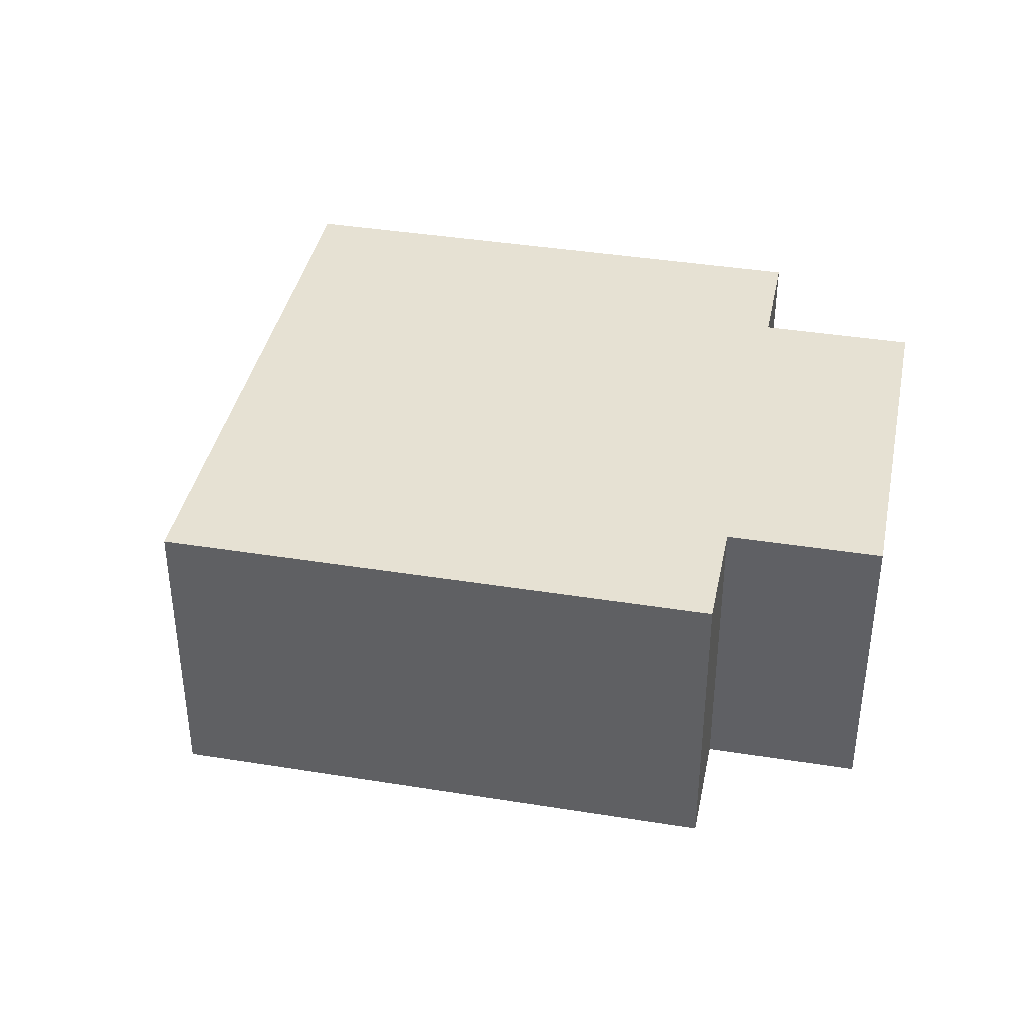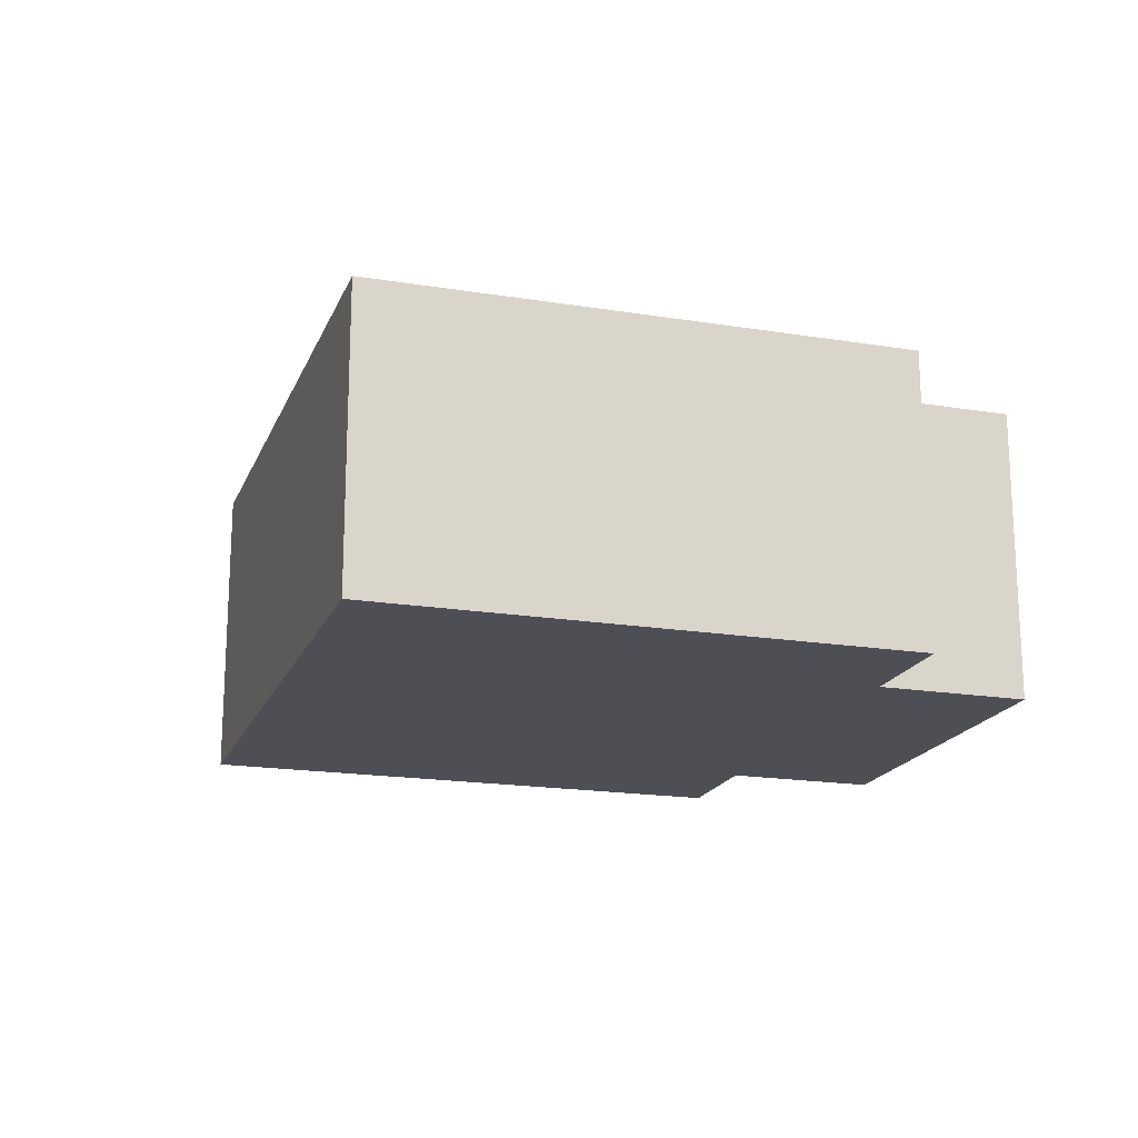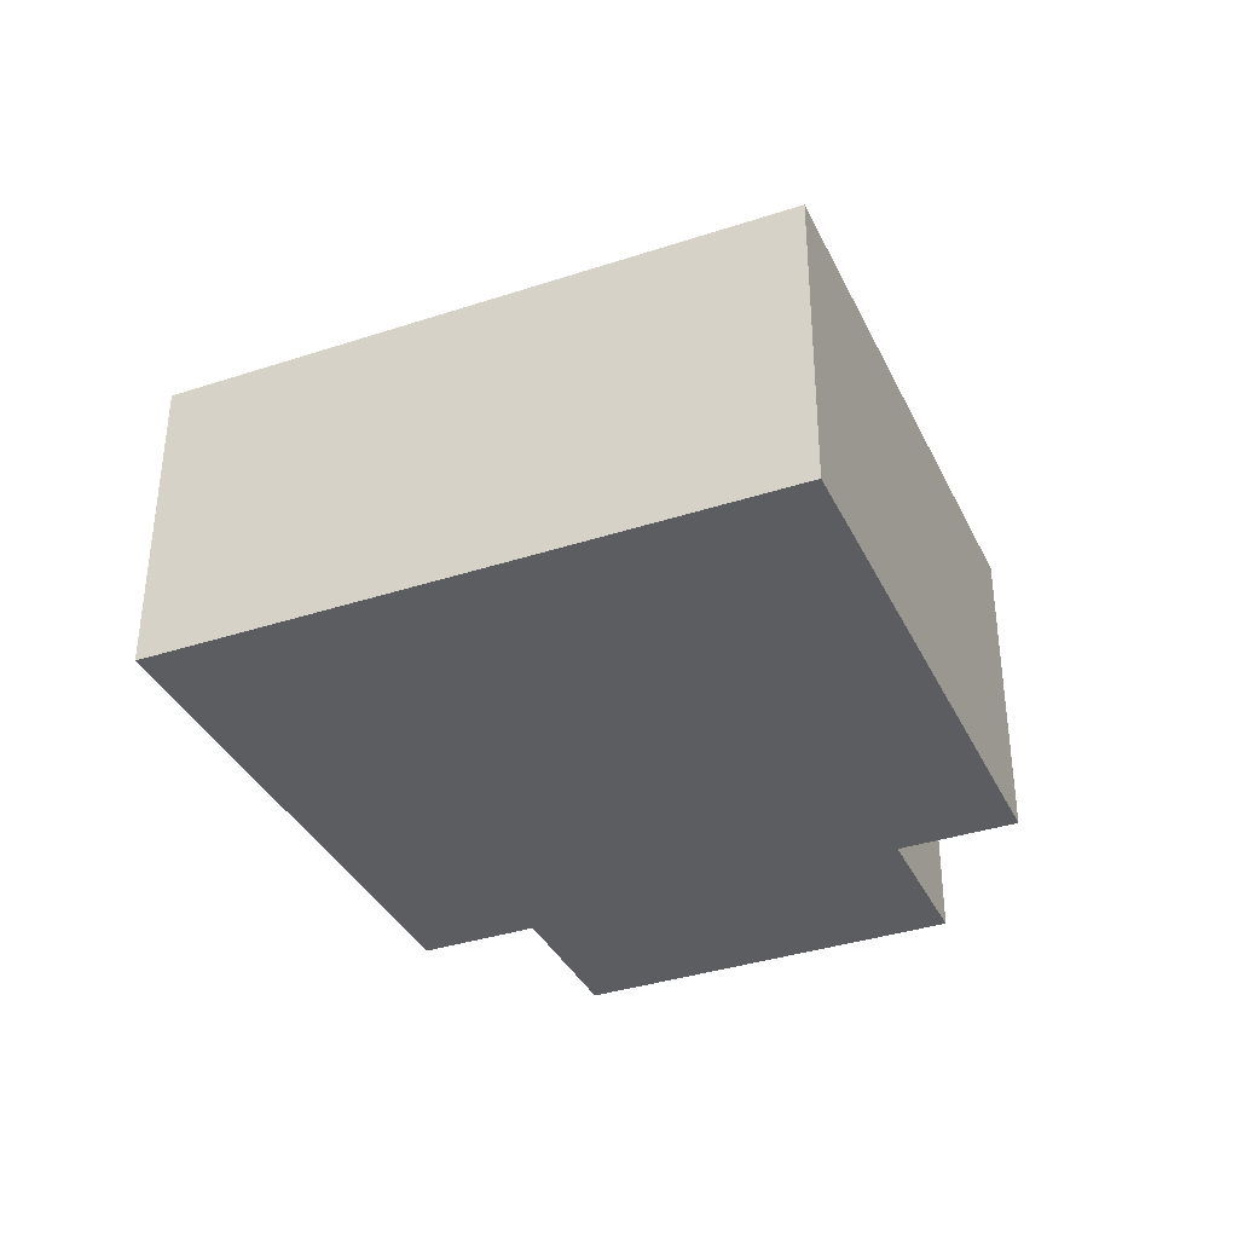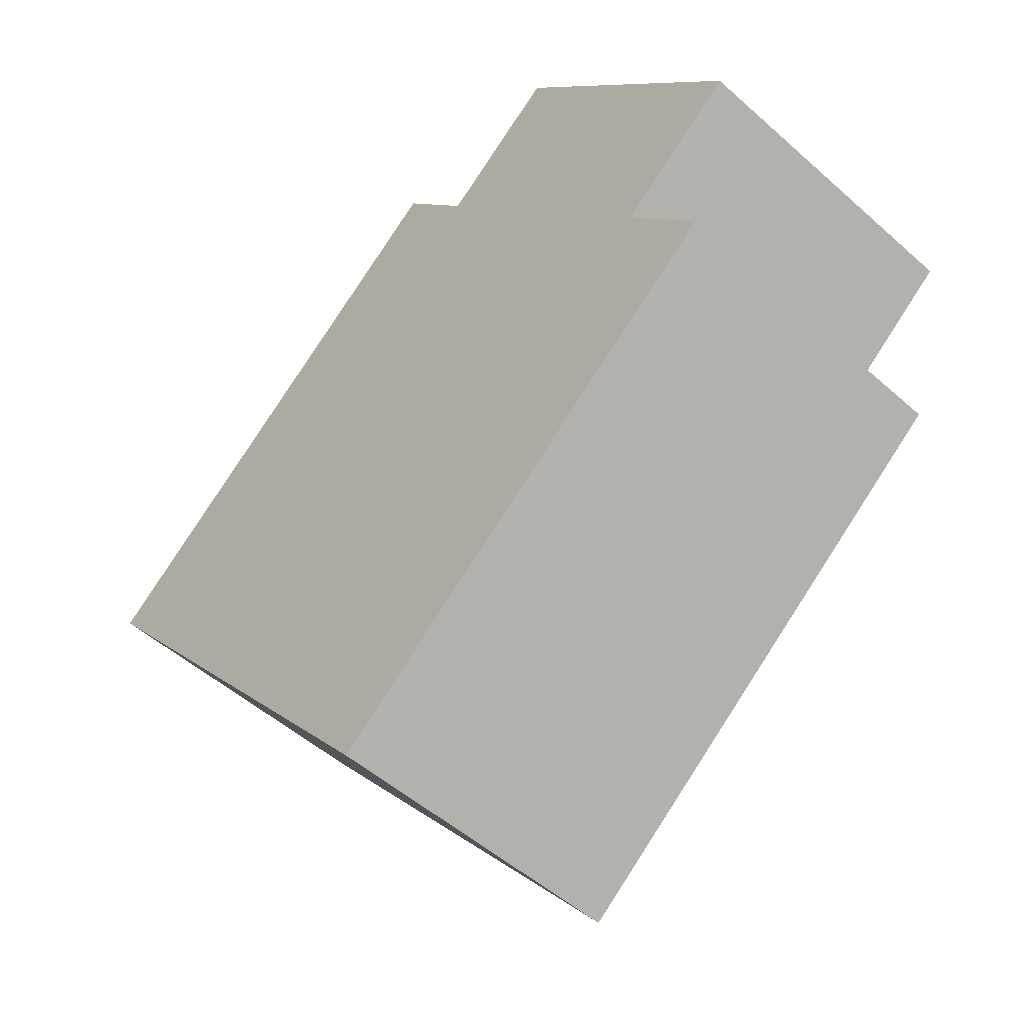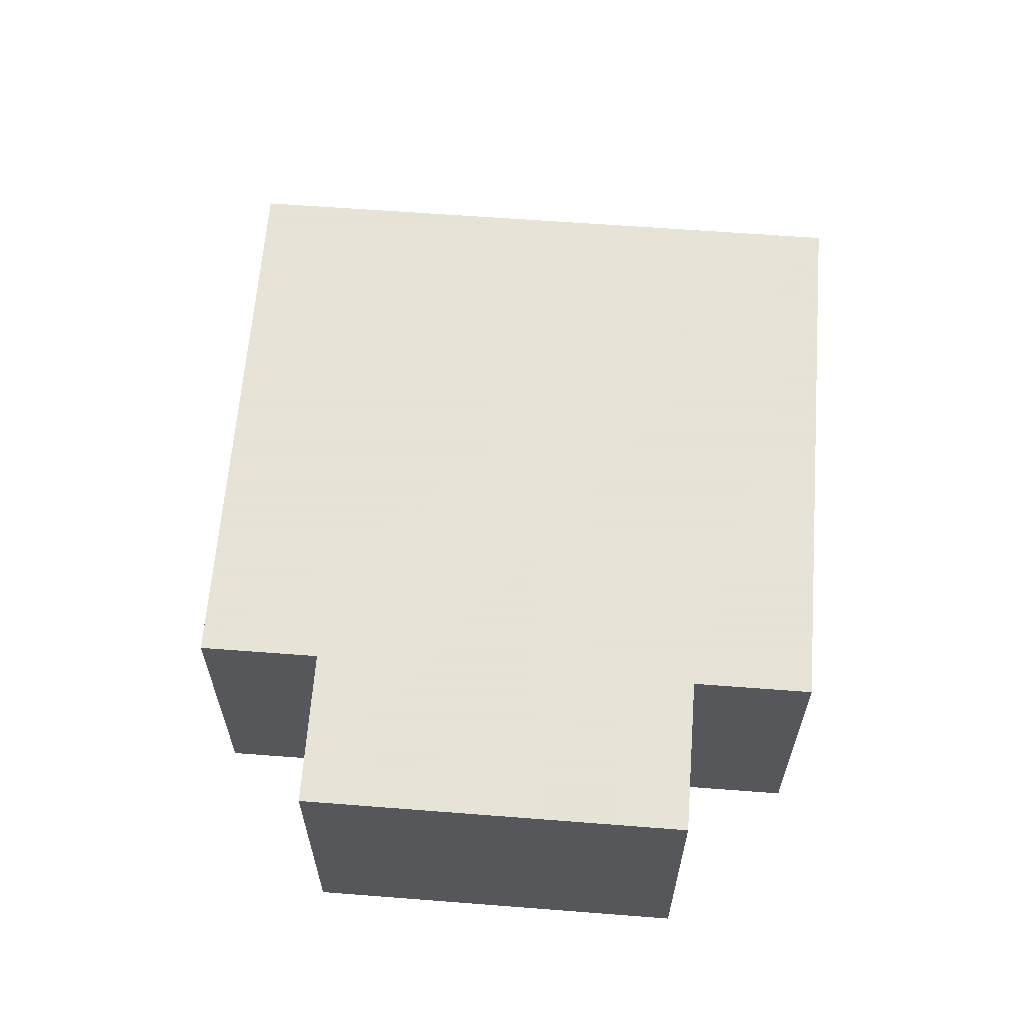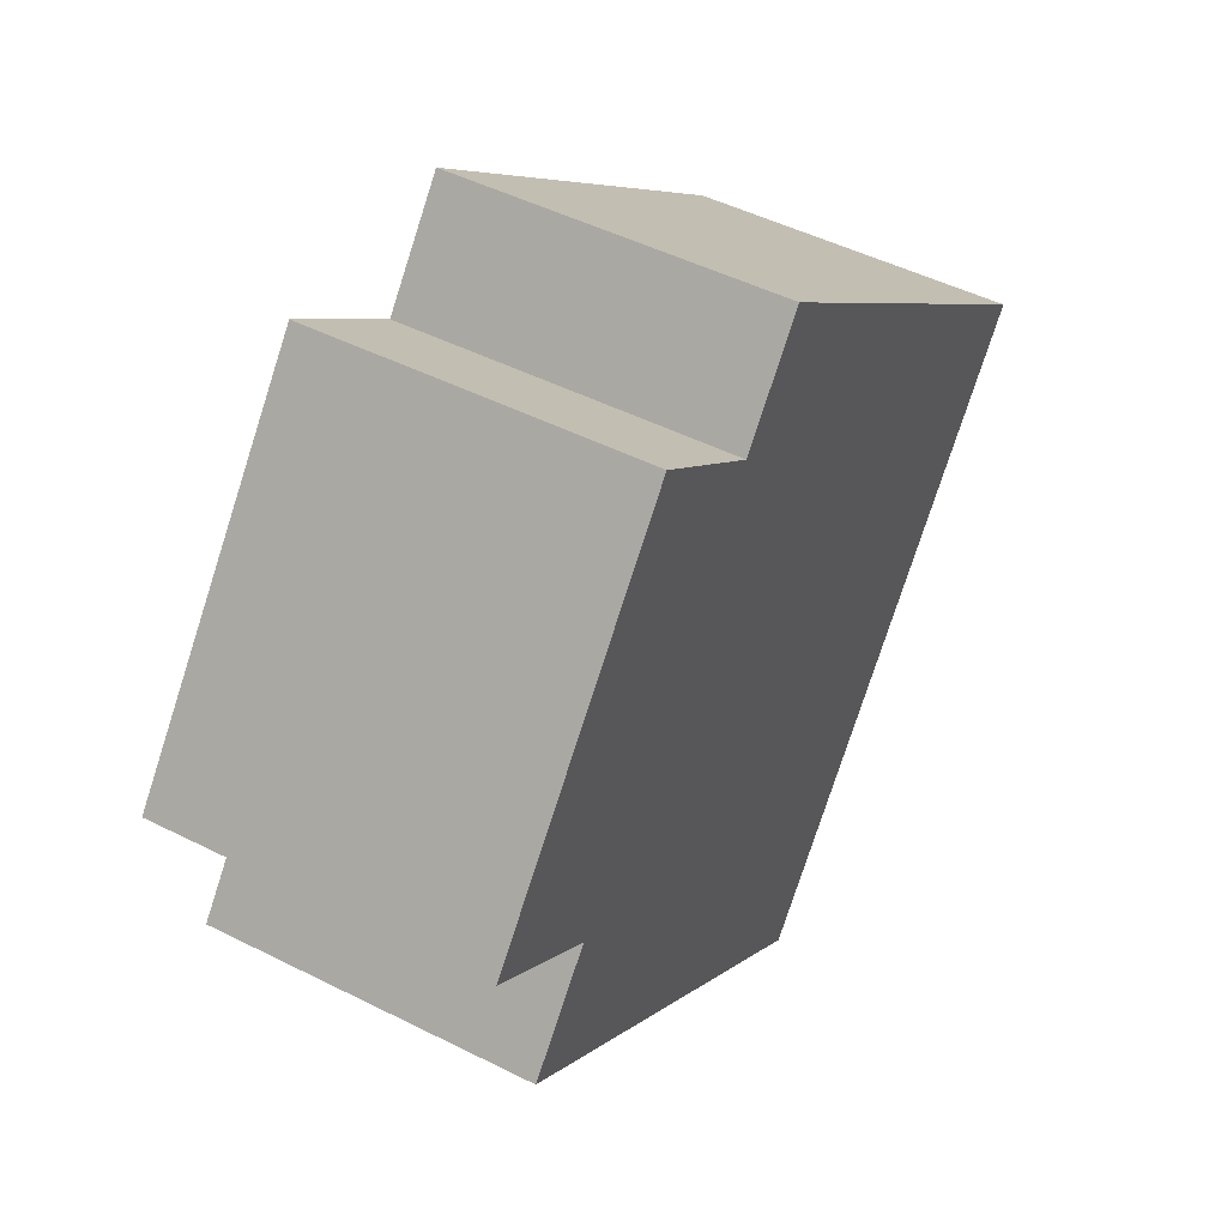
<metadata>
{"format":"obj","ext":"obj","renderer":"f3d","projection":"perspective","resolution":1024,"background":"white","views":[{"elev":38.9,"azim":-130.0,"up":"+Y"},{"elev":-18.4,"azim":-158.8,"up":"+Y"},{"elev":-36.4,"azim":151.8,"up":"+Y"},{"elev":-51.3,"azim":-133.9,"up":"+Z"},{"elev":62.8,"azim":-47.0,"up":"+Y"},{"elev":48.3,"azim":-60.6,"up":"+Z"}]}
</metadata>
<code>
v  0.751 4.845 -3.06
v  13.94 4.845 -0.78
v  7.691 4.845 -8.595
v  1.945 4.845 -1.563
v  0 4.845 2.967e-16
v  5.782 4.845 3.268
v  3.833 4.845 4.822
v  6.97 4.845 4.757
v  6.97 -2.913e-16 4.757
v  13.94 4.776e-17 -0.78
v  3.833 -2.953e-16 4.822
v  5.782 -2.001e-16 3.268
v  7.691 5.263e-16 -8.595
v  0.751 1.874e-16 -3.06
v  1.945 9.571e-17 -1.563
v  0 0 0
g defaultobject
f 1 2 3
f 2 1 4
f 2 4 5
f 2 5 6
f 6 5 7
f 8 2 6
f 9 2 8
f 2 9 10
f 11 6 7
f 6 11 12
f 10 3 2
f 3 10 13
f 13 1 3
f 1 13 14
f 15 5 4
f 5 15 16
f 14 4 1
f 4 14 15
f 16 7 5
f 7 16 11
f 12 8 6
f 8 12 9
f 10 14 13
f 14 10 15
f 15 10 9
f 15 9 12
f 15 12 16
f 11 16 12

</code>
